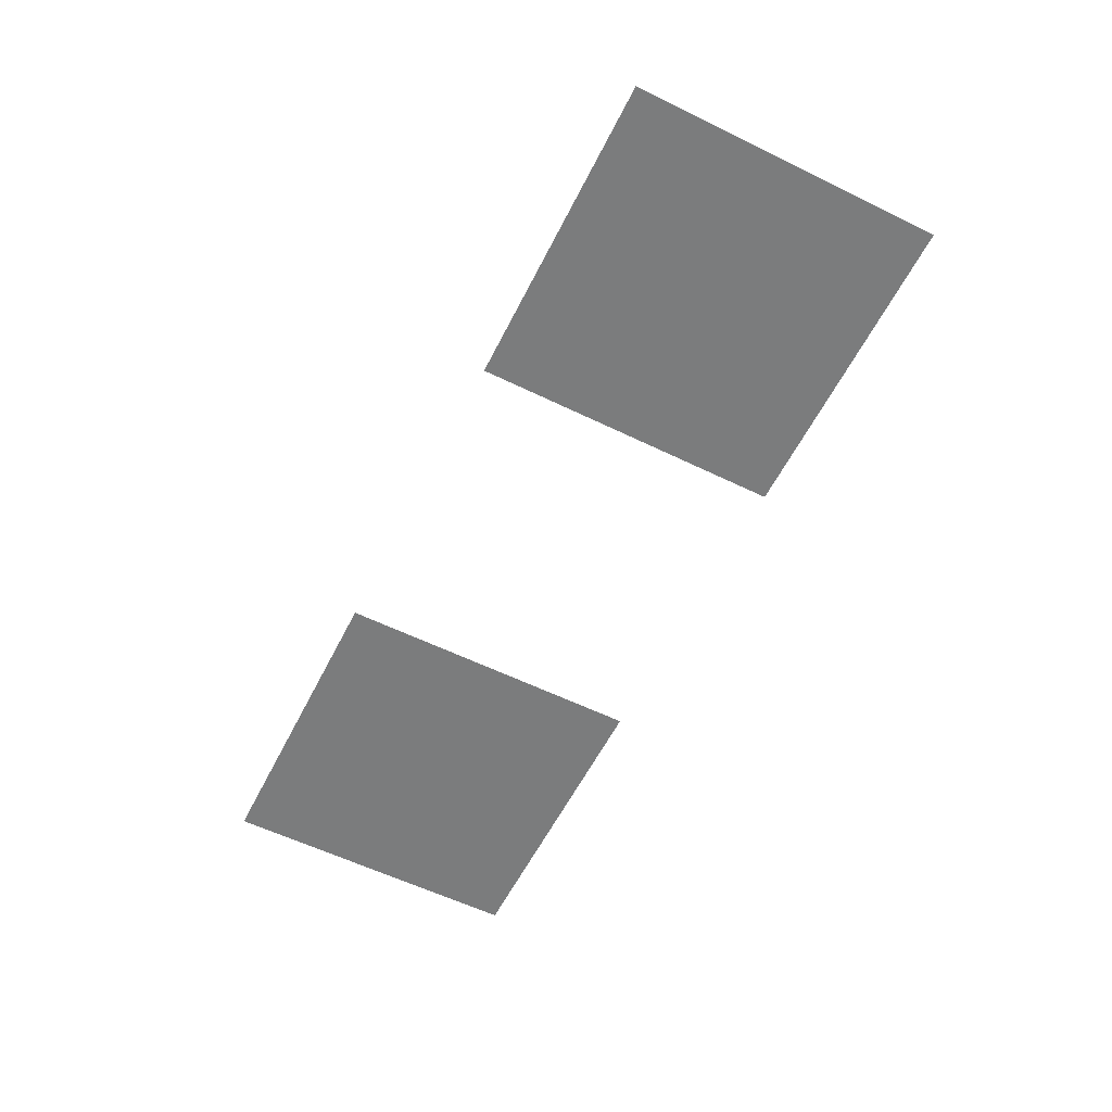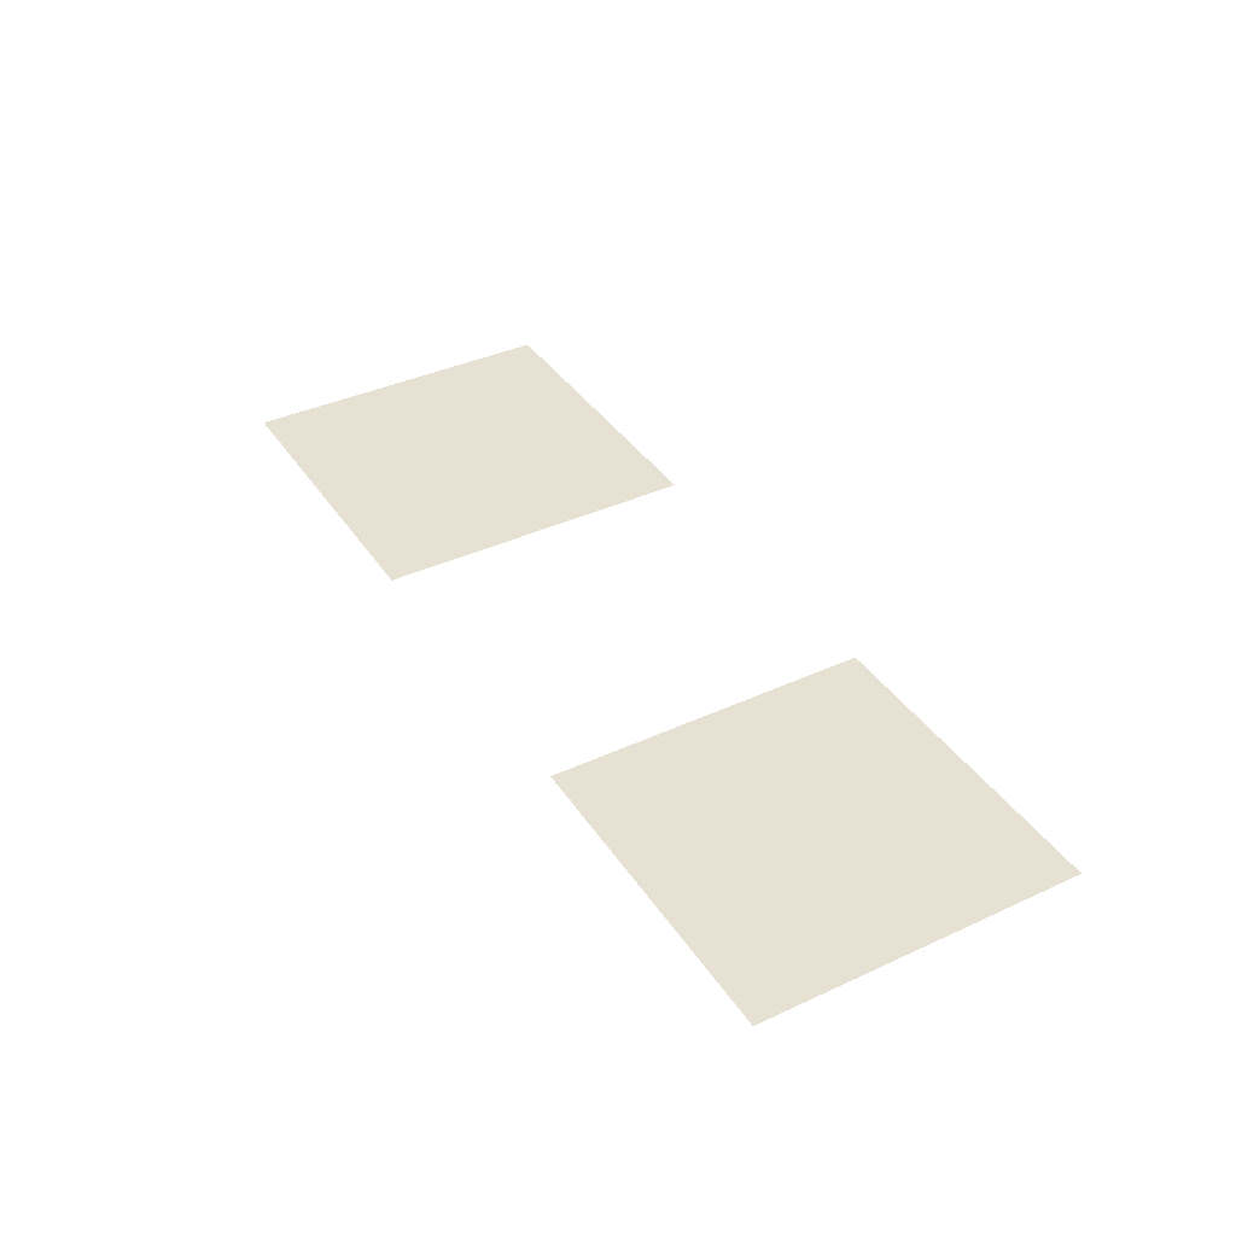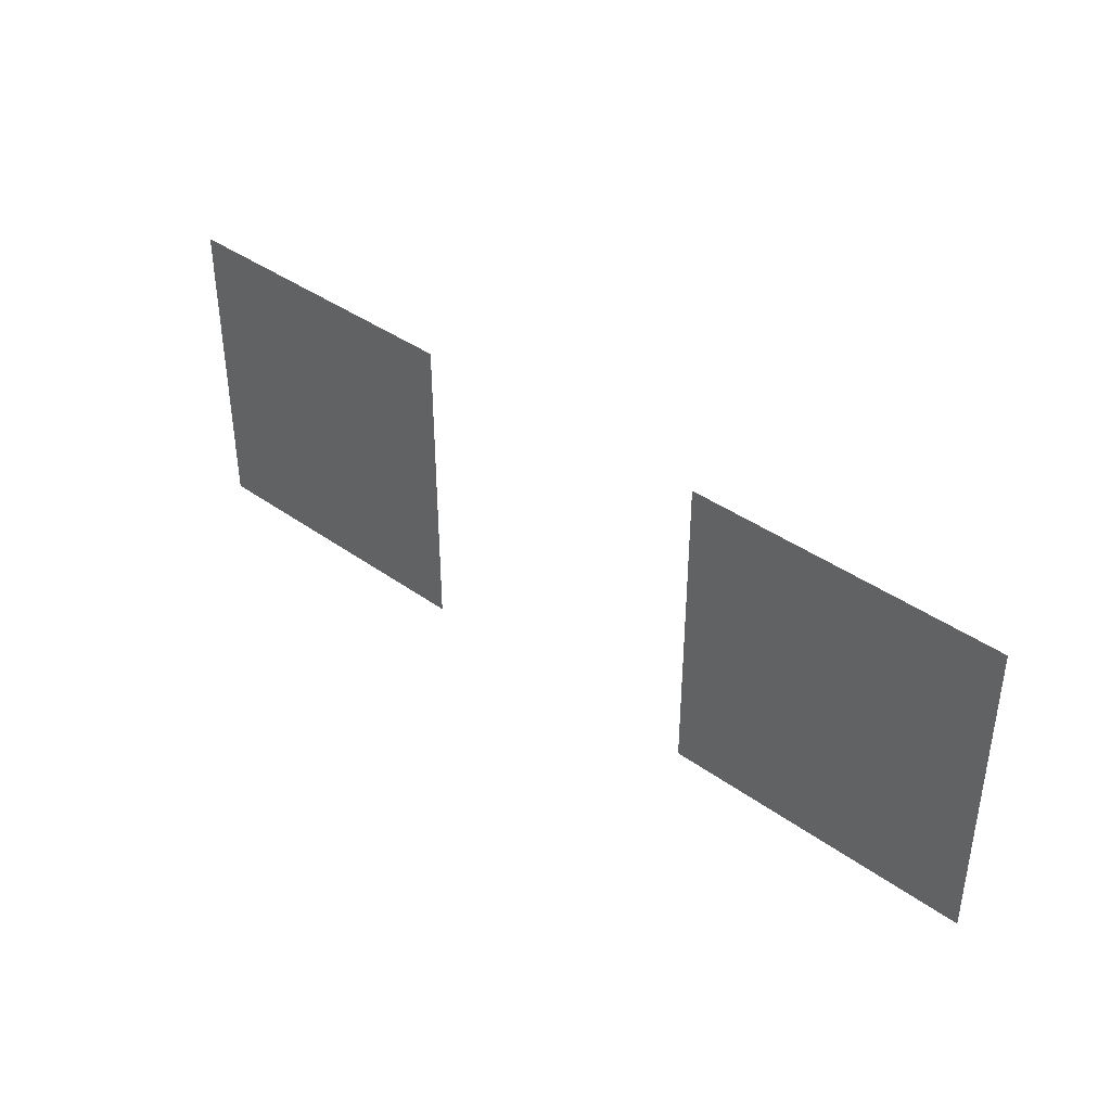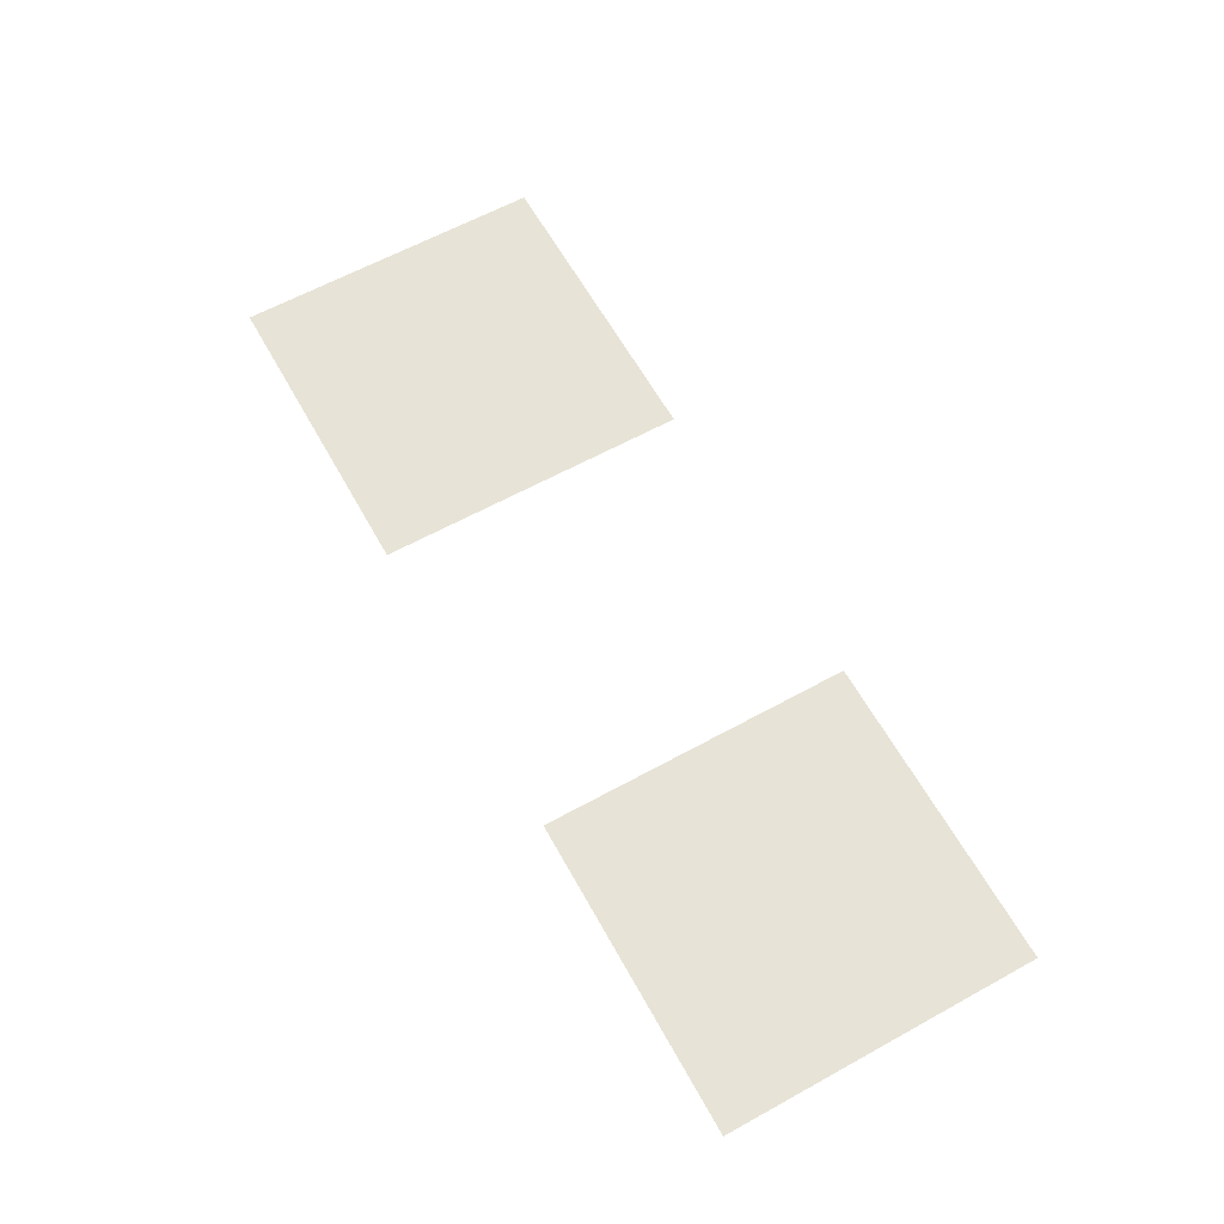
<metadata>
{"format":"obj","ext":"obj","renderer":"f3d","projection":"perspective","resolution":1024,"background":"white","views":[{"elev":-58.6,"azim":63.3,"up":"+Z"},{"elev":38.6,"azim":59.9,"up":"+Z"},{"elev":39.2,"azim":-138.0,"up":"+Y"},{"elev":62.6,"azim":60.9,"up":"+Z"}]}
</metadata>
<code>
v -39 -23 0
v -40 -23 0
v -40 -22 0
v -39 -22 0
v -41 -23 0
v -42 -23 0
v -42 -22 0
v -41 -22 0
g Pueblo_mesh_0026
f 1 2 3 4
f 5 6 7 8

</code>
